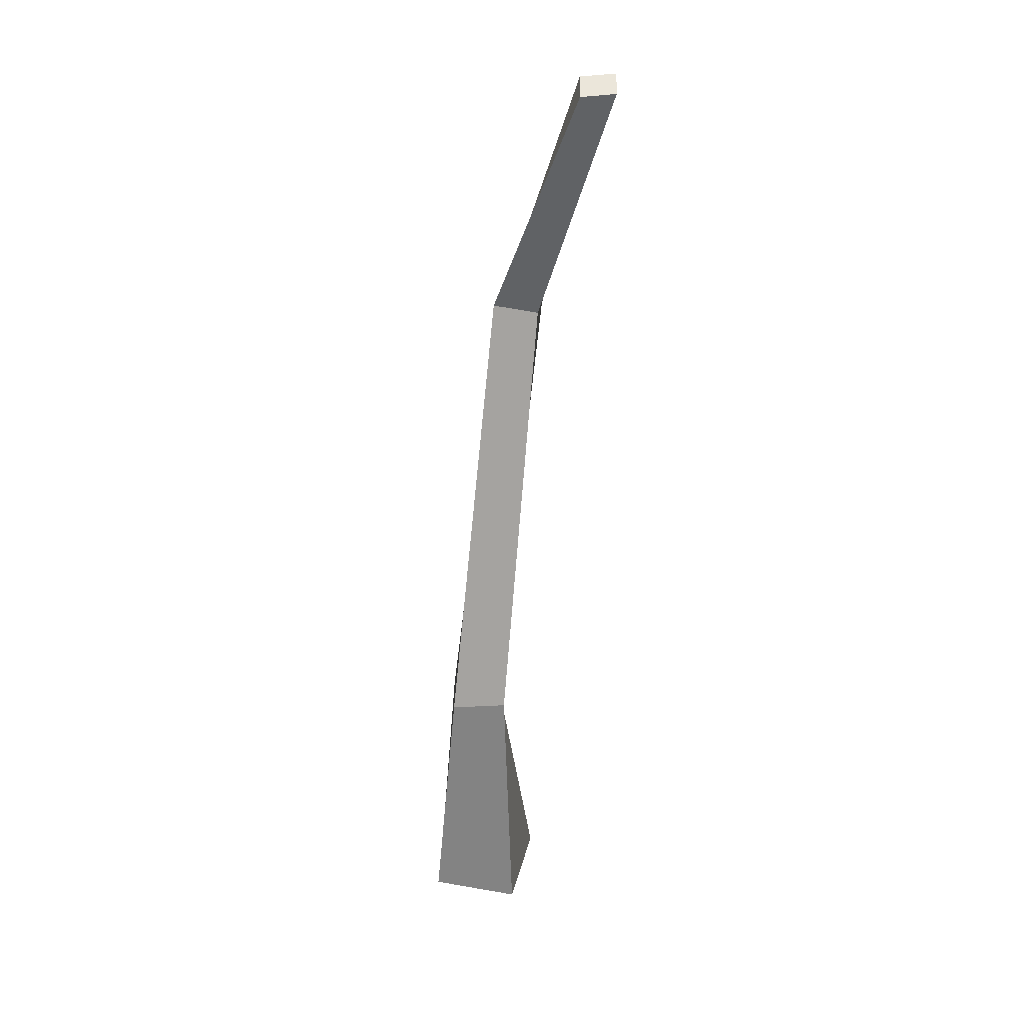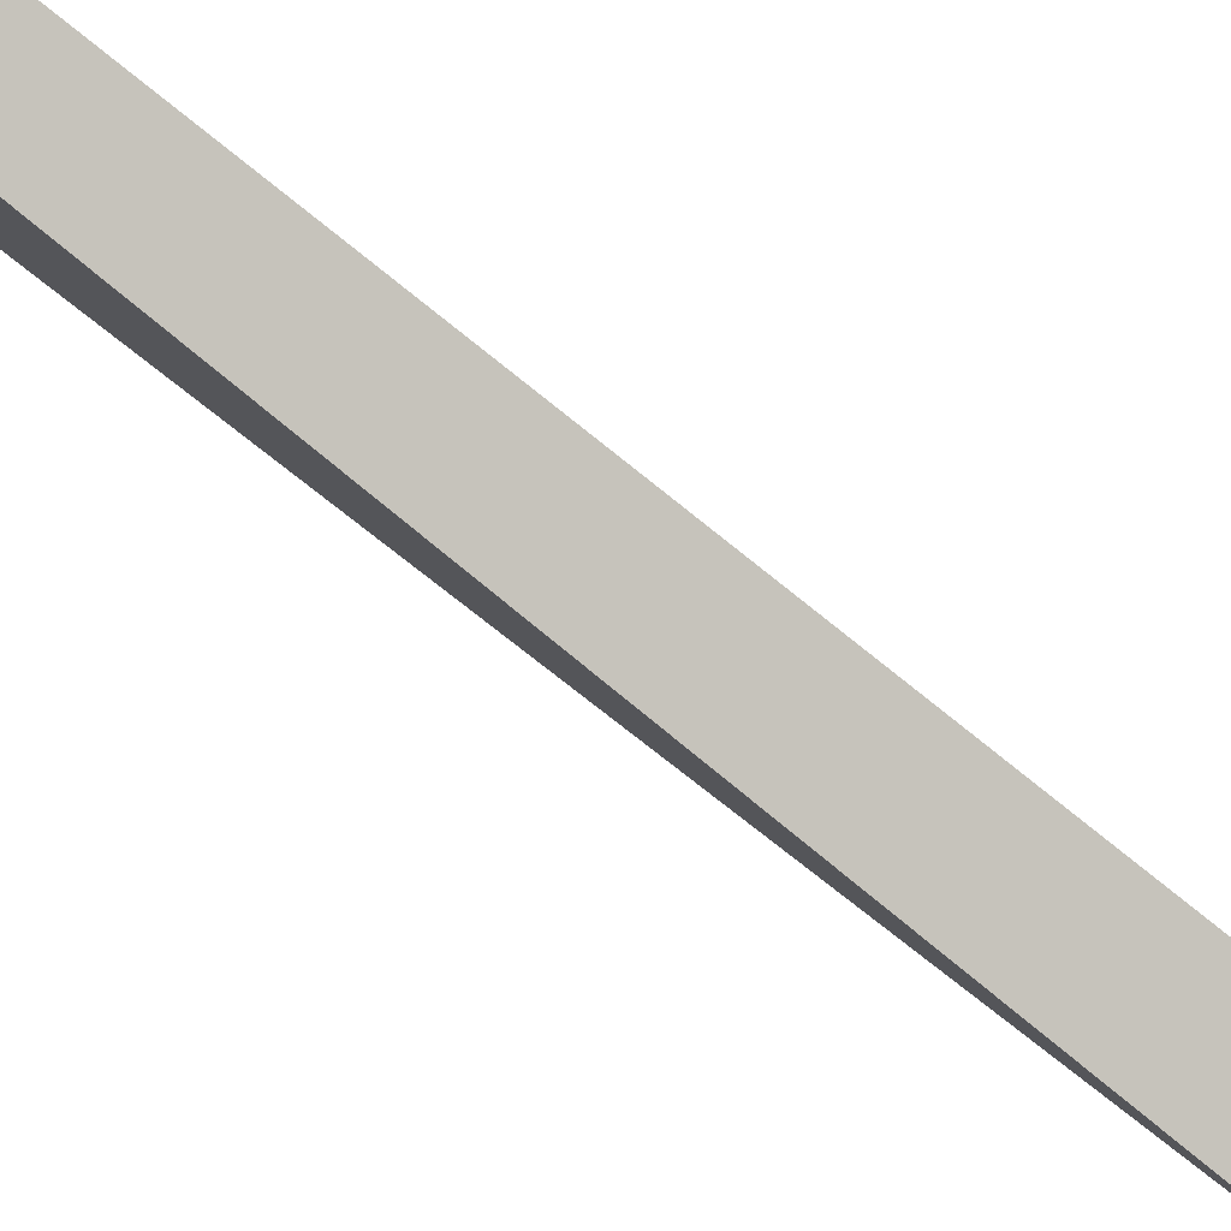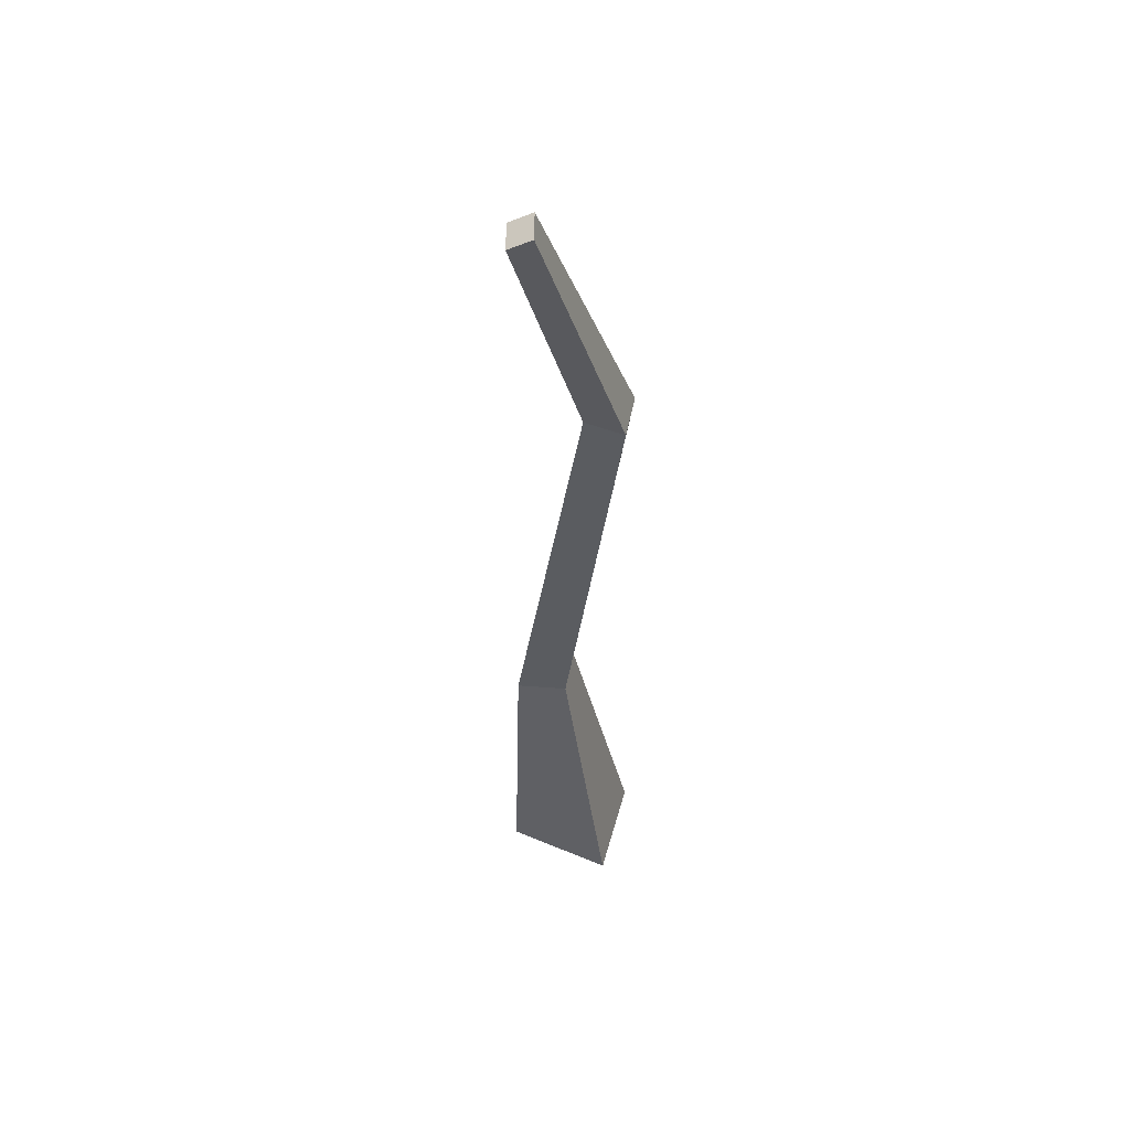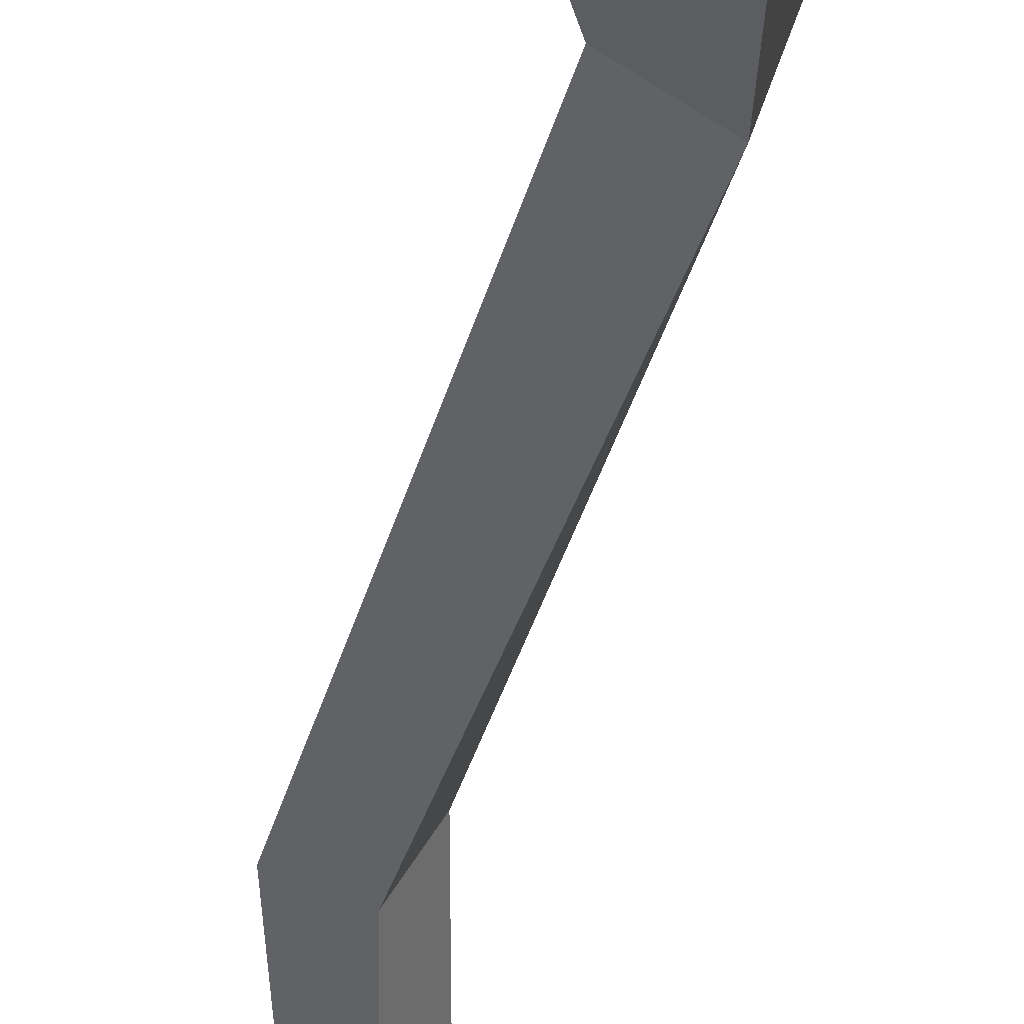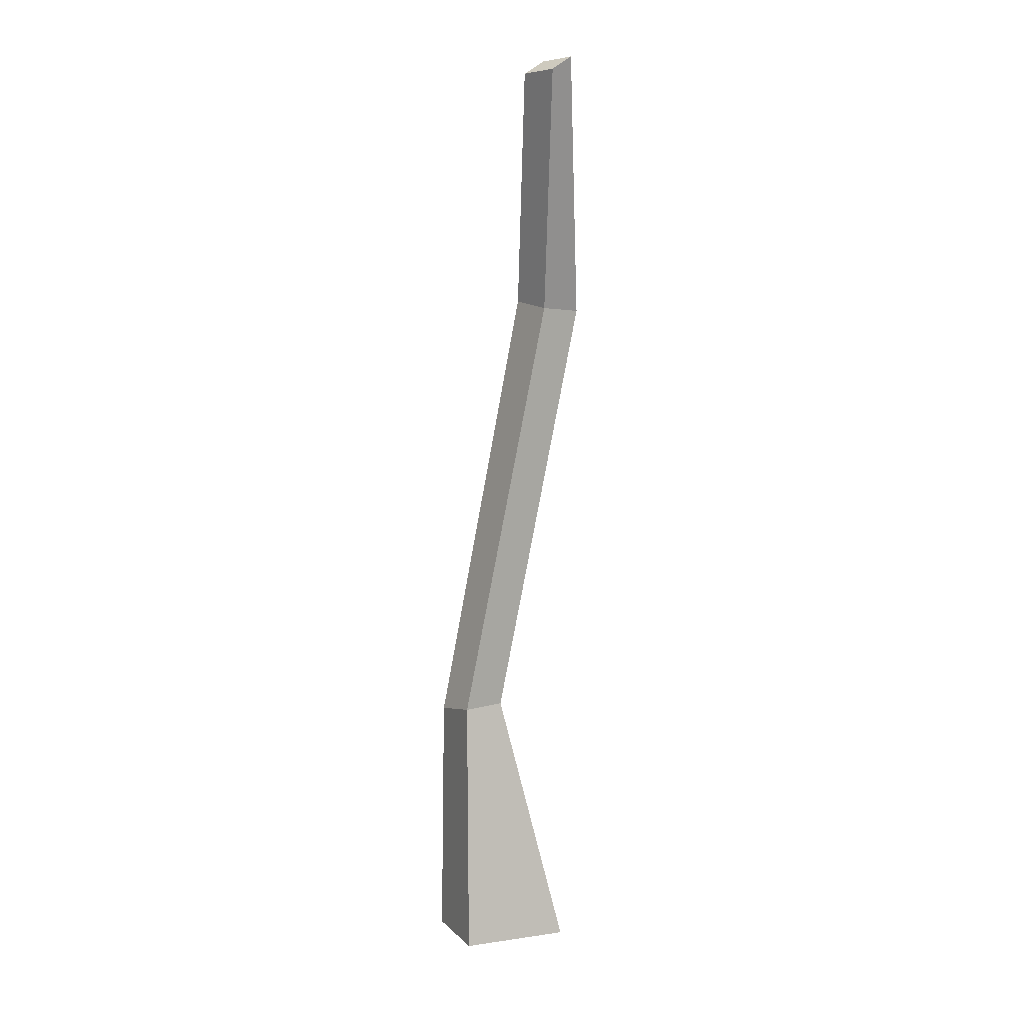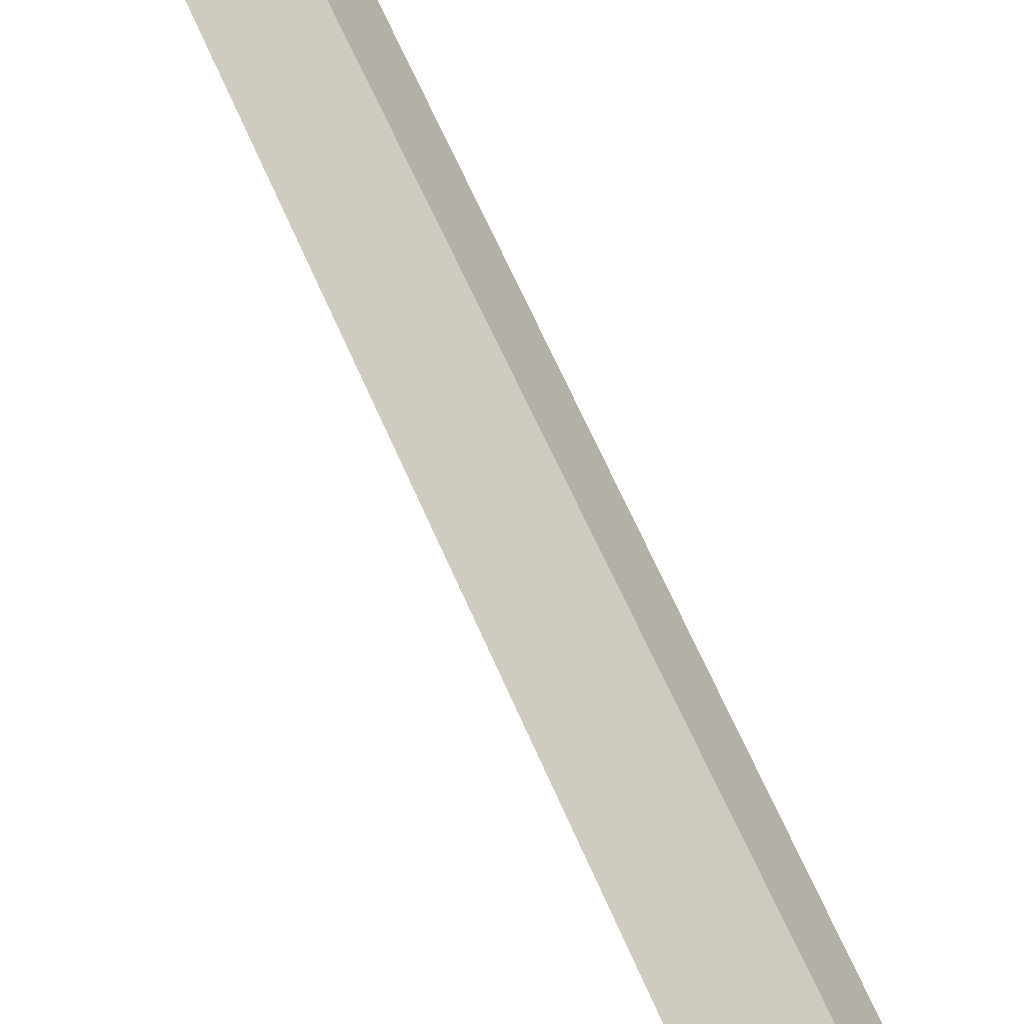
<metadata>
{"format":"obj","ext":"obj","renderer":"f3d","projection":"perspective","resolution":1024,"background":"white","views":[{"elev":26.0,"azim":117.3,"up":"+Y"},{"elev":-69.4,"azim":-119.5,"up":"+Z"},{"elev":47.0,"azim":-139.0,"up":"+Y"},{"elev":-30.9,"azim":-2.2,"up":"+Z"},{"elev":4.9,"azim":170.9,"up":"+Y"},{"elev":57.1,"azim":168.3,"up":"+Z"}]}
</metadata>
<code>
g Oak_Tree_NoLeaves_m_05_Collider
v 0.2779 0 0.09641
v -0.03081 0 0.2471
v -0.2198 0 -0.1366
v 0.2032 0 -0.2534
v 0.2783 0.993 -0.004235
v 0.1384 1.032 0.06878
v 0.04094 1.024 -0.0961
v 0.2036 1.023 -0.2137
v -0.04478 2.766 -0.04105
v -0.2028 2.754 -0.000641
v -0.2817 2.724 -0.145
v -0.1318 2.734 -0.2003
v -0.008081 3.668 -0.4334
v -0.09035 3.725 -0.3924
v -0.1849 3.729 -0.5018
v -0.1027 3.672 -0.5427
f 8 12 9 5
f 7 3 2 6
f 7 8 4 3
f 7 11 12 8
f 5 9 10 6
f 6 10 11 7
f 12 16 13 9
f 11 10 14 15
f 10 9 13 14
f 5 6 2 1
f 14 13 16 15
f 12 11 15 16
f 4 8 5 1

</code>
